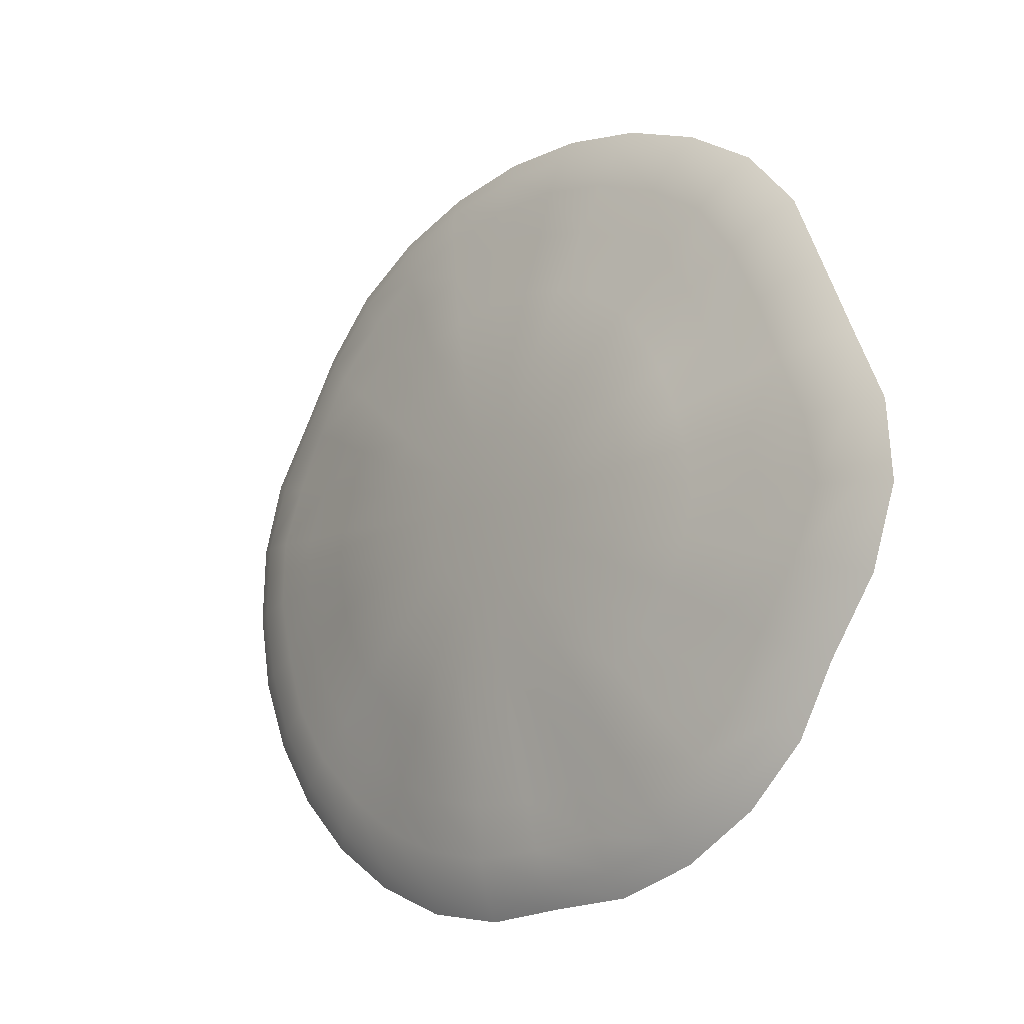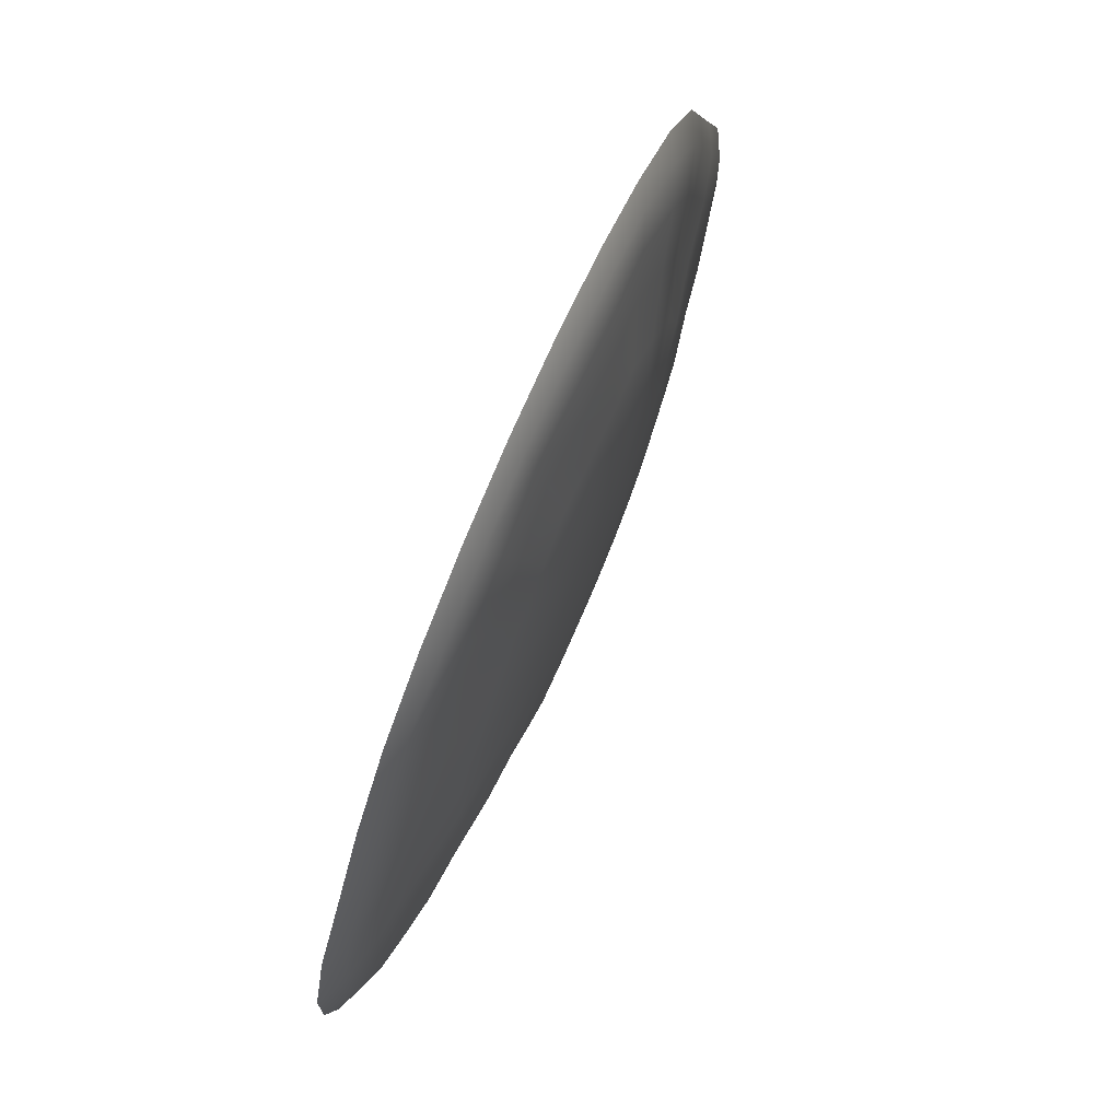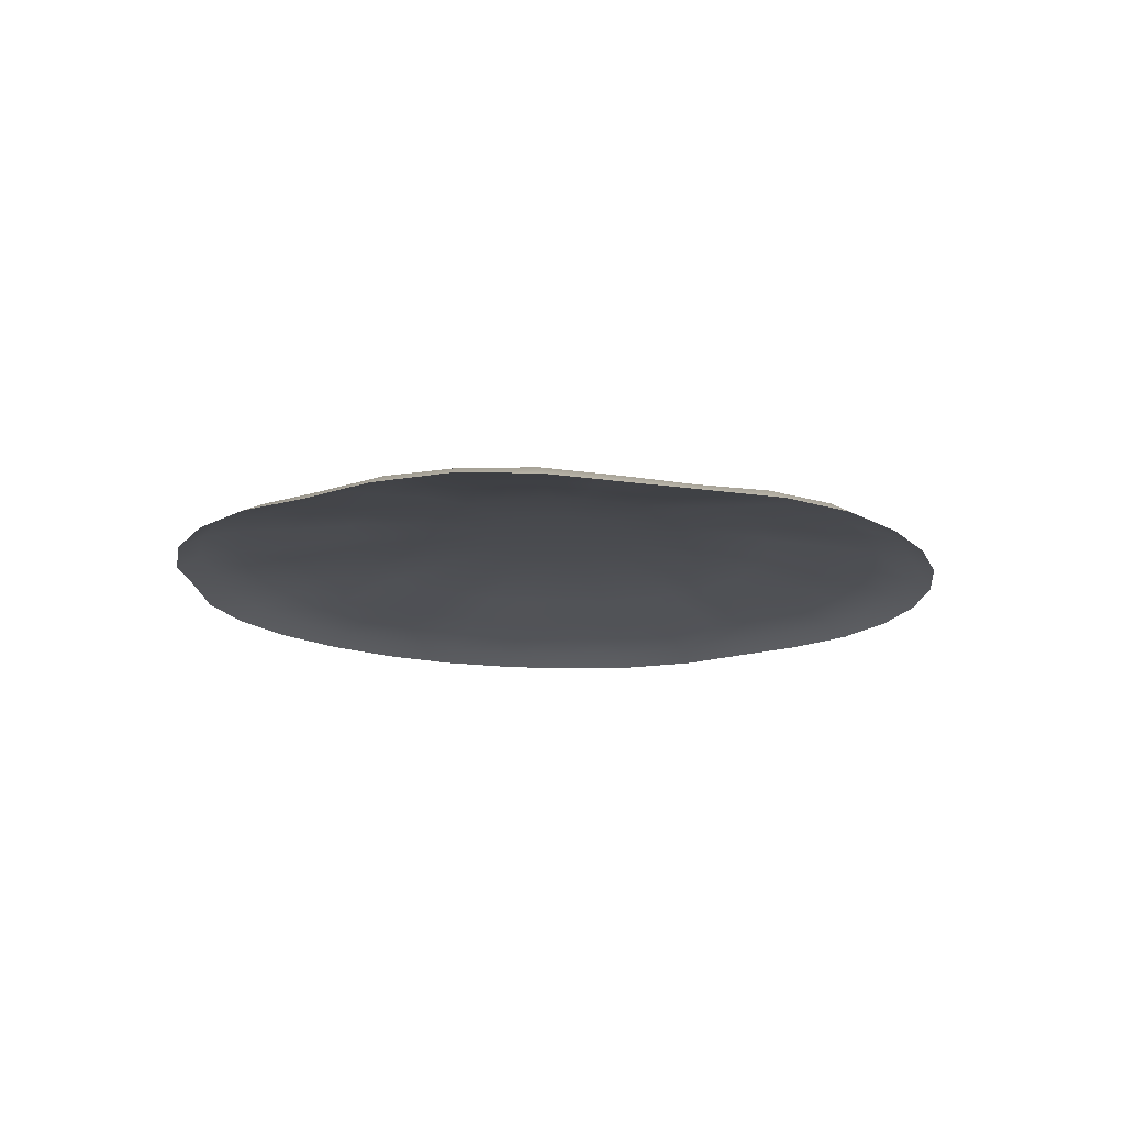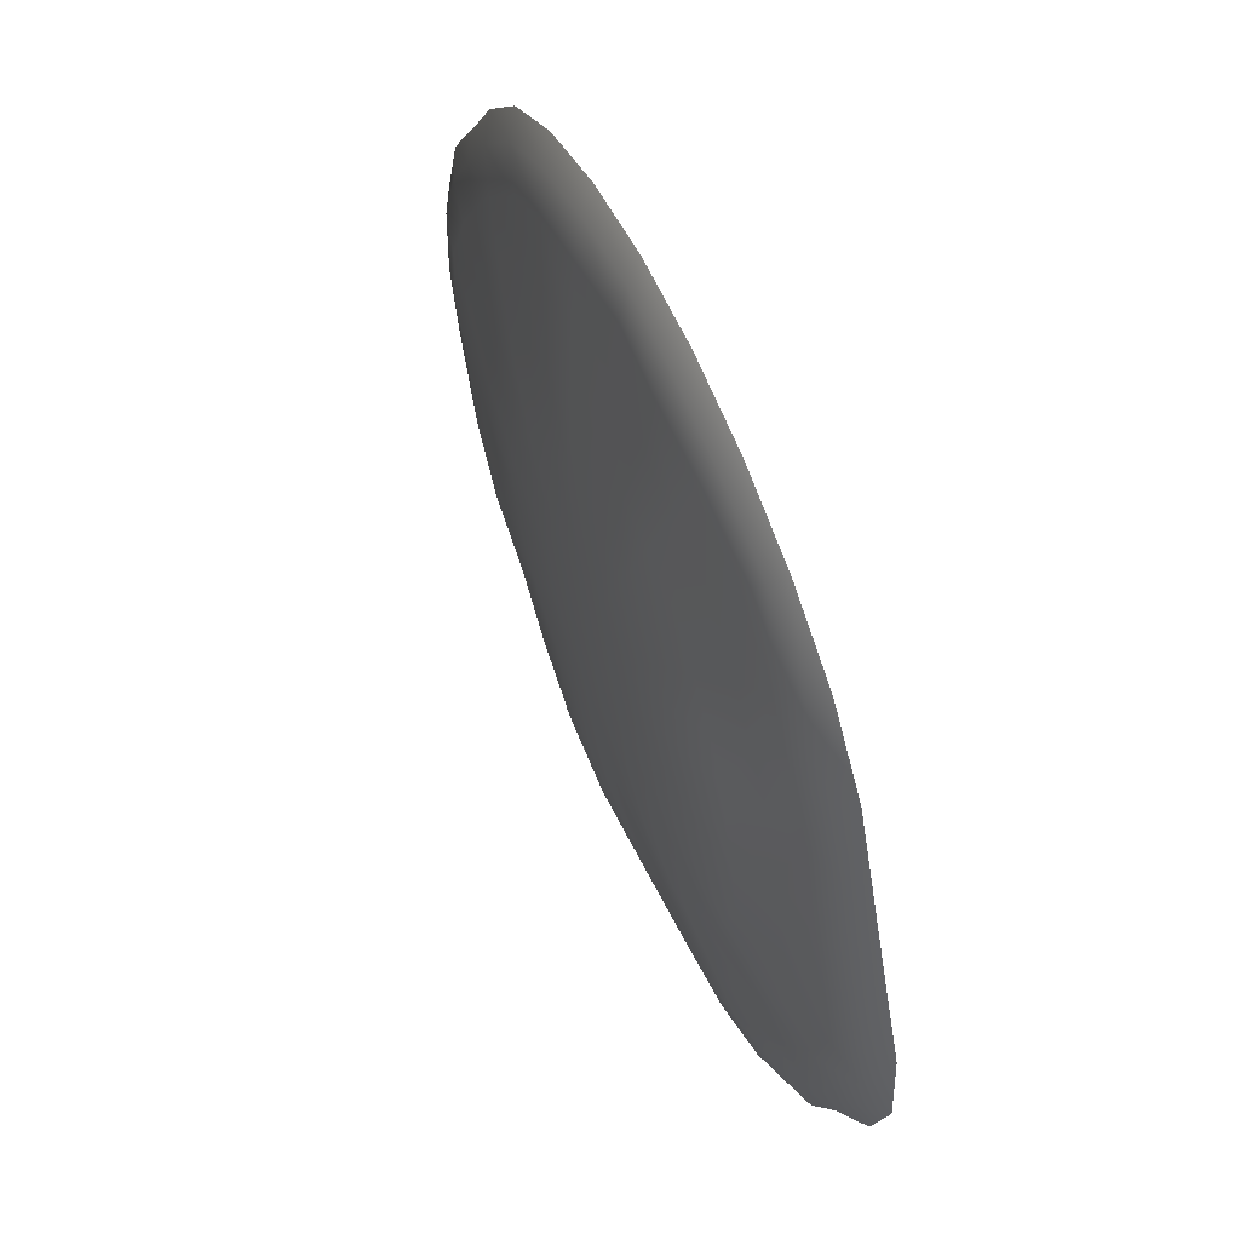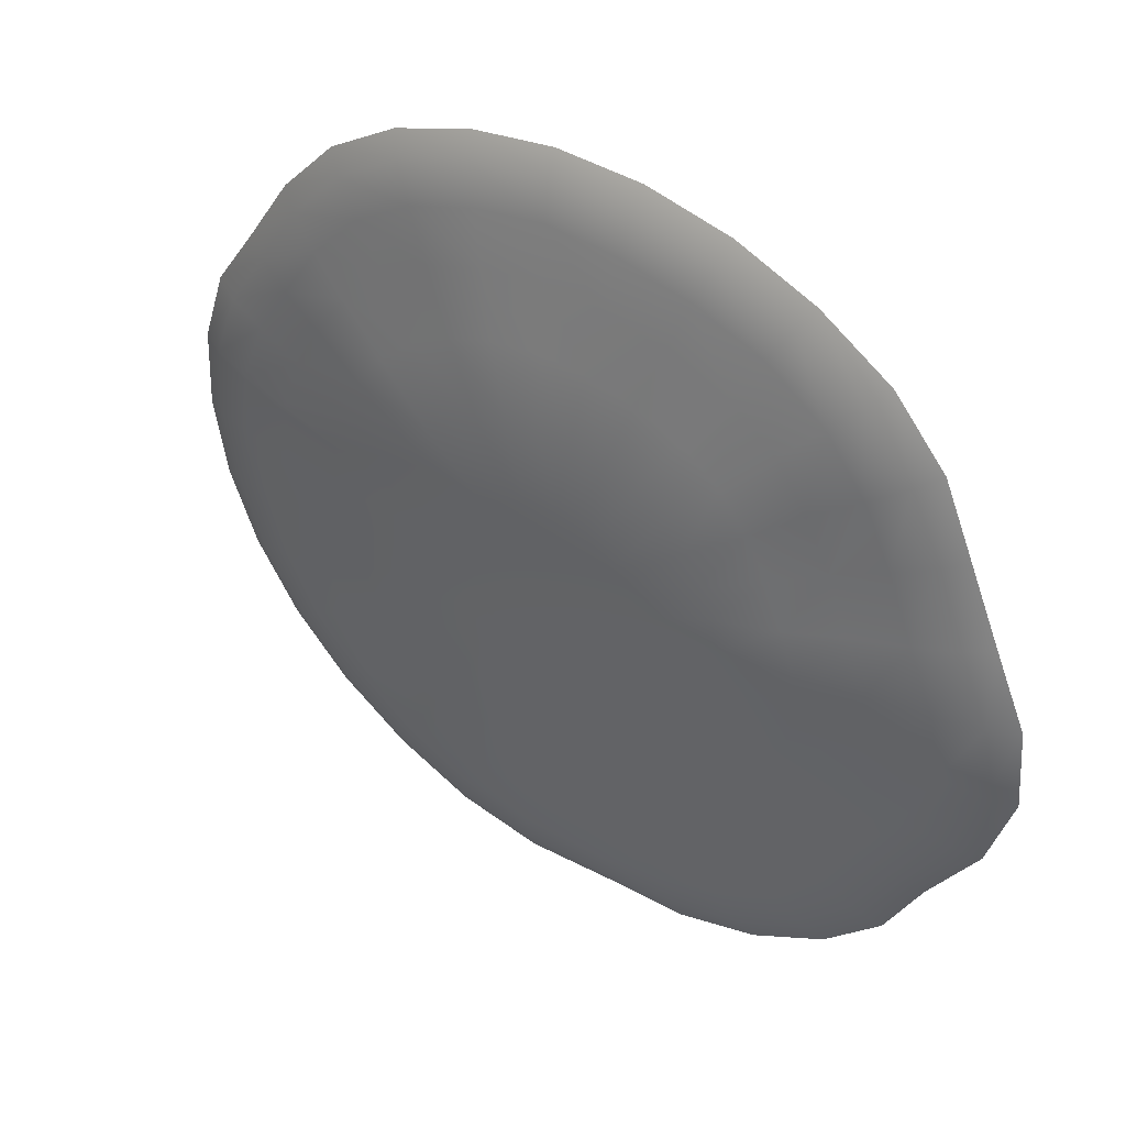
<metadata>
{"format":"obj","ext":"obj","renderer":"f3d","projection":"perspective","resolution":1024,"background":"white","views":[{"elev":-17.4,"azim":48.0,"up":"+Y"},{"elev":74.1,"azim":-66.9,"up":"+Y"},{"elev":-13.7,"azim":93.3,"up":"+Z"},{"elev":54.8,"azim":66.8,"up":"+Y"},{"elev":36.7,"azim":36.3,"up":"+Y"}]}
</metadata>
<code>
g SB-PathSteppingStone_14
v -0.6132 -6.33 0.01274
v -0.6646 -6.313 0.004817
v -0.6112 -6.316 0.004825
v -0.6636 -6.327 0.01199
v -0.7174 -6.319 0.004825
v -0.5641 -6.342 0.01274
v -0.5591 -6.329 0.004825
v -0.7132 -6.332 0.01274
v -0.7674 -6.334 0.004825
v -0.5182 -6.361 0.01199
v -0.5103 -6.35 0.004817
v -0.7603 -6.346 0.01274
v -0.8116 -6.358 0.004817
v -0.4772 -6.388 0.01274
v -0.4668 -6.378 0.004825
v -0.8018 -6.369 0.01199
v -0.8467 -6.392 0.004825
v -0.4483 -6.424 0.01274
v -0.435 -6.415 0.004825
v -0.8345 -6.402 0.01274
v -0.8747 -6.432 0.004825
v -0.4309 -6.464 0.01199
v -0.4167 -6.458 0.004817
v -0.861 -6.439 0.01274
v -0.9021 -6.469 0.004817
v -0.413 -6.506 0.01274
v -0.3978 -6.503 0.004825
v -0.8867 -6.474 0.01199
v -0.9168 -6.512 0.004825
v -0.3953 -6.547 0.01274
v -0.3788 -6.546 0.004825
v -0.9011 -6.514 0.01274
v -0.9184 -6.559 0.004825
v -0.3914 -6.59 0.01199
v -0.3757 -6.592 0.004817
v -0.9026 -6.558 0.01274
v -0.9096 -6.605 0.004817
v -0.4072 -6.632 0.01274
v -0.3916 -6.637 0.004825
v -0.8943 -6.602 0.01199
v -0.8907 -6.65 0.004825
v -0.4355 -6.67 0.01274
v -0.4218 -6.678 0.004825
v -0.8765 -6.644 0.01274
v -0.8623 -6.691 0.004825
v -0.4572 -6.706 0.01199
v -0.4446 -6.716 0.004817
v -0.8498 -6.683 0.01274
v -0.8257 -6.726 0.004817
v -0.4894 -6.736 0.01274
v -0.4798 -6.747 0.004825
v -0.8153 -6.716 0.01199
v -0.7822 -6.755 0.004825
v -0.5322 -6.758 0.01274
v -0.5251 -6.771 0.004825
v -0.7743 -6.743 0.01274
v -0.7334 -6.776 0.004825
v -0.5789 -6.77 0.01199
v -0.5748 -6.783 0.004817
v -0.7284 -6.763 0.01287
v -0.681 -6.786 0.004825
v -0.628 -6.771 0.01274
v -0.6267 -6.784 0.004825
v -0.679 -6.772 0.01287
v -0.5436 -6.737 0.01866
v -0.5858 -6.749 0.01681
v -0.6302 -6.752 0.01866
v -0.6759 -6.751 0.02028
v -0.7202 -6.742 0.02028
v -0.7615 -6.724 0.01866
v -0.5051 -6.718 0.01866
v -0.7984 -6.7 0.01681
v -0.4776 -6.691 0.01681
v -0.8294 -6.669 0.01866
v -0.4578 -6.658 0.01866
v -0.8535 -6.635 0.01866
v -0.4326 -6.624 0.01866
v -0.8695 -6.597 0.01681
v -0.4169 -6.586 0.01681
v -0.877 -6.558 0.01866
v -0.4223 -6.548 0.01866
v -0.8756 -6.518 0.01866
v -0.4379 -6.511 0.01866
v -0.8623 -6.482 0.01681
v -0.4539 -6.473 0.01681
v -0.8398 -6.45 0.01866
v -0.4699 -6.437 0.01866
v -0.8155 -6.417 0.01866
v -0.4941 -6.405 0.01866
v -0.7858 -6.388 0.01681
v -0.531 -6.38 0.01681
v -0.7489 -6.367 0.01866
v -0.5723 -6.363 0.01866
v -0.7065 -6.354 0.01866
v -0.6165 -6.352 0.01866
v -0.6618 -6.349 0.01681
v -0.5174 -6.427 0.02354
v -0.5483 -6.406 0.02115
v -0.5834 -6.391 0.02354
v -0.621 -6.382 0.02354
v -0.6595 -6.38 0.02115
v -0.6975 -6.384 0.02354
v -0.499 -6.455 0.02354
v -0.7336 -6.395 0.02354
v -0.4849 -6.485 0.02115
v -0.7652 -6.412 0.02115
v -0.4712 -6.518 0.02354
v -0.792 -6.436 0.02354
v -0.4585 -6.549 0.02354
v -0.8136 -6.463 0.02354
v -0.4517 -6.581 0.02115
v -0.8313 -6.492 0.02115
v -0.4635 -6.613 0.02354
v -0.8413 -6.523 0.02354
v -0.4833 -6.643 0.02354
v -0.8425 -6.557 0.02354
v -0.5018 -6.67 0.02115
v -0.8361 -6.59 0.02115
v -0.5262 -6.693 0.02354
v -0.8225 -6.623 0.02354
v -0.5589 -6.71 0.02354
v -0.802 -6.652 0.02354
v -0.595 -6.72 0.02115
v -0.7756 -6.677 0.02115
v -0.633 -6.725 0.02354
v -0.7443 -6.698 0.02354
v -0.6715 -6.722 0.02661
v -0.7091 -6.713 0.02661
v -0.606 -6.684 0.02931
v -0.6359 -6.688 0.03046
v -0.6661 -6.686 0.03205
v -0.6956 -6.679 0.03205
v -0.7233 -6.667 0.03046
v -0.7479 -6.651 0.02931
v -0.5776 -6.676 0.03046
v -0.7687 -6.631 0.03046
v -0.552 -6.663 0.03046
v -0.7847 -6.607 0.03046
v -0.5299 -6.645 0.02931
v -0.7954 -6.582 0.02931
v -0.5125 -6.624 0.03046
v -0.8004 -6.556 0.03046
v -0.4998 -6.601 0.03046
v -0.7995 -6.529 0.03046
v -0.4932 -6.575 0.02931
v -0.7927 -6.504 0.02931
v -0.4964 -6.55 0.03046
v -0.7802 -6.48 0.03046
v -0.5044 -6.524 0.03046
v -0.7626 -6.459 0.03046
v -0.515 -6.499 0.02931
v -0.7406 -6.442 0.02931
v -0.528 -6.476 0.03046
v -0.7149 -6.428 0.03046
v -0.5448 -6.454 0.03046
v -0.6865 -6.42 0.03046
v -0.5693 -6.437 0.02931
v -0.6567 -6.417 0.02931
v -0.5969 -6.425 0.03046
v -0.6264 -6.418 0.03046
v -0.5619 -6.498 0.03608
v -0.5762 -6.484 0.03608
v -0.5932 -6.473 0.03608
v -0.6122 -6.465 0.03608
v -0.6326 -6.46 0.03608
v -0.6534 -6.459 0.03608
v -0.5509 -6.514 0.03608
v -0.674 -6.461 0.03608
v -0.5435 -6.531 0.03608
v -0.6935 -6.467 0.03608
v -0.5401 -6.55 0.03608
v -0.7112 -6.476 0.03608
v -0.5407 -6.568 0.03608
v -0.7264 -6.488 0.03608
v -0.5454 -6.585 0.03608
v -0.7385 -6.502 0.03608
v -0.554 -6.602 0.03608
v -0.7471 -6.519 0.03608
v -0.5661 -6.616 0.03608
v -0.7518 -6.536 0.03608
v -0.5813 -6.628 0.03608
v -0.7524 -6.555 0.03608
v -0.599 -6.637 0.03608
v -0.749 -6.573 0.03608
v -0.6185 -6.643 0.03608
v -0.7416 -6.59 0.03608
v -0.6391 -6.645 0.03608
v -0.7306 -6.606 0.03608
v -0.6599 -6.644 0.03608
v -0.7163 -6.62 0.03608
v -0.6803 -6.639 0.03608
v -0.6993 -6.631 0.03608
v -0.6426 -6.6 0.03852
v -0.6532 -6.599 0.03852
v -0.6463 -6.552 0.03934
v -0.6321 -6.599 0.03852
v -0.6636 -6.597 0.03852
v -0.6222 -6.596 0.03852
v -0.6733 -6.592 0.03852
v -0.6131 -6.591 0.03852
v -0.682 -6.587 0.03852
v -0.6054 -6.585 0.03852
v -0.6892 -6.58 0.03852
v -0.5992 -6.577 0.03852
v -0.6949 -6.572 0.03852
v -0.5948 -6.569 0.03852
v -0.6986 -6.563 0.03852
v -0.5924 -6.56 0.03852
v -0.7004 -6.553 0.03852
v -0.5921 -6.551 0.03852
v -0.7001 -6.544 0.03852
v -0.5939 -6.542 0.03852
v -0.6977 -6.535 0.03852
v -0.5976 -6.533 0.03852
v -0.6933 -6.527 0.03852
v -0.6033 -6.525 0.03852
v -0.6871 -6.519 0.03852
v -0.6106 -6.518 0.03852
v -0.6794 -6.513 0.03852
v -0.6192 -6.512 0.03852
v -0.6703 -6.509 0.03852
v -0.6289 -6.508 0.03852
v -0.6604 -6.506 0.03852
v -0.6393 -6.505 0.03852
v -0.6499 -6.505 0.03852
g SB-PathSteppingStone_14_0
f 3 2 1
f 2 4 1
f 2 5 4
f 3 1 6
f 7 3 6
f 5 8 4
f 5 9 8
f 7 6 10
f 11 7 10
f 9 12 8
f 9 13 12
f 11 10 14
f 15 11 14
f 13 16 12
f 13 17 16
f 15 14 18
f 19 15 18
f 17 20 16
f 17 21 20
f 19 18 22
f 23 19 22
f 21 24 20
f 21 25 24
f 23 22 26
f 27 23 26
f 25 28 24
f 25 29 28
f 27 26 30
f 31 27 30
f 29 32 28
f 29 33 32
f 31 30 34
f 35 31 34
f 33 36 32
f 33 37 36
f 35 34 38
f 39 35 38
f 37 40 36
f 37 41 40
f 39 38 42
f 43 39 42
f 41 44 40
f 41 45 44
f 43 42 46
f 47 43 46
f 45 48 44
f 45 49 48
f 47 46 50
f 51 47 50
f 49 52 48
f 49 53 52
f 51 50 54
f 55 51 54
f 53 56 52
f 53 57 56
f 55 54 58
f 59 55 58
f 57 60 56
f 57 61 60
f 59 58 62
f 63 59 62
f 61 63 64
f 61 64 60
f 63 62 64
f 54 50 65
f 58 54 66
f 54 65 66
f 62 58 67
f 58 66 67
f 64 62 68
f 62 67 68
f 60 64 69
f 64 68 69
f 56 60 70
f 60 69 70
f 50 71 65
f 50 46 71
f 56 70 72
f 52 56 72
f 46 73 71
f 46 42 73
f 52 72 74
f 48 52 74
f 42 75 73
f 42 38 75
f 48 74 76
f 44 48 76
f 38 77 75
f 38 34 77
f 44 76 78
f 40 44 78
f 34 79 77
f 34 30 79
f 40 78 80
f 36 40 80
f 30 81 79
f 30 26 81
f 36 80 82
f 32 36 82
f 26 83 81
f 26 22 83
f 32 82 84
f 28 32 84
f 22 85 83
f 22 18 85
f 28 84 86
f 24 28 86
f 18 87 85
f 18 14 87
f 24 86 88
f 20 24 88
f 14 89 87
f 14 10 89
f 20 88 90
f 16 20 90
f 10 91 89
f 10 6 91
f 16 90 92
f 12 16 92
f 6 93 91
f 6 1 93
f 12 92 94
f 8 12 94
f 1 95 93
f 1 4 95
f 4 8 96
f 8 94 96
f 4 96 95
f 89 91 97
f 91 93 98
f 91 98 97
f 93 95 99
f 93 99 98
f 95 96 100
f 95 100 99
f 96 94 101
f 96 101 100
f 94 92 102
f 94 102 101
f 89 97 103
f 87 89 103
f 92 104 102
f 92 90 104
f 87 103 105
f 85 87 105
f 90 106 104
f 90 88 106
f 85 105 107
f 83 85 107
f 88 108 106
f 88 86 108
f 83 107 109
f 81 83 109
f 86 110 108
f 86 84 110
f 81 109 111
f 79 81 111
f 84 112 110
f 84 82 112
f 79 111 113
f 77 79 113
f 82 114 112
f 82 80 114
f 77 113 115
f 75 77 115
f 80 116 114
f 80 78 116
f 75 115 117
f 73 75 117
f 78 118 116
f 78 76 118
f 73 117 119
f 71 73 119
f 76 120 118
f 76 74 120
f 71 119 121
f 65 71 121
f 74 122 120
f 74 72 122
f 65 121 123
f 66 65 123
f 72 124 122
f 72 70 124
f 66 123 125
f 67 66 125
f 70 126 124
f 70 69 126
f 67 125 127
f 68 67 127
f 69 68 128
f 69 128 126
f 68 127 128
f 123 121 129
f 125 123 130
f 123 129 130
f 127 125 131
f 125 130 131
f 128 127 132
f 127 131 132
f 126 128 133
f 128 132 133
f 124 126 134
f 126 133 134
f 121 135 129
f 121 119 135
f 124 134 136
f 122 124 136
f 119 137 135
f 119 117 137
f 122 136 138
f 120 122 138
f 117 139 137
f 117 115 139
f 120 138 140
f 118 120 140
f 115 141 139
f 115 113 141
f 118 140 142
f 116 118 142
f 113 143 141
f 113 111 143
f 116 142 144
f 114 116 144
f 111 145 143
f 111 109 145
f 114 144 146
f 112 114 146
f 109 147 145
f 109 107 147
f 112 146 148
f 110 112 148
f 107 149 147
f 107 105 149
f 110 148 150
f 108 110 150
f 105 151 149
f 105 103 151
f 108 150 152
f 106 108 152
f 103 153 151
f 103 97 153
f 106 152 154
f 104 106 154
f 97 155 153
f 97 98 155
f 104 154 156
f 102 104 156
f 98 157 155
f 98 99 157
f 102 156 158
f 101 102 158
f 99 159 157
f 99 100 159
f 100 101 160
f 101 158 160
f 100 160 159
f 153 155 161
f 155 157 162
f 155 162 161
f 157 159 163
f 157 163 162
f 159 160 164
f 159 164 163
f 160 158 165
f 160 165 164
f 158 156 166
f 158 166 165
f 153 161 167
f 151 153 167
f 156 168 166
f 156 154 168
f 151 167 169
f 149 151 169
f 154 170 168
f 154 152 170
f 149 169 171
f 147 149 171
f 152 172 170
f 152 150 172
f 147 171 173
f 145 147 173
f 150 174 172
f 150 148 174
f 145 173 175
f 143 145 175
f 148 176 174
f 148 146 176
f 143 175 177
f 141 143 177
f 146 178 176
f 146 144 178
f 141 177 179
f 139 141 179
f 144 180 178
f 144 142 180
f 139 179 181
f 137 139 181
f 142 182 180
f 142 140 182
f 137 181 183
f 135 137 183
f 140 184 182
f 140 138 184
f 135 183 185
f 129 135 185
f 138 186 184
f 138 136 186
f 129 185 187
f 130 129 187
f 136 188 186
f 136 134 188
f 130 187 189
f 131 130 189
f 134 190 188
f 134 133 190
f 131 189 191
f 132 131 191
f 133 132 192
f 133 192 190
f 132 191 192
f 187 185 193
f 189 187 194
f 187 193 194
f 194 193 195
f 185 196 193
f 193 196 195
f 185 183 196
f 189 194 197
f 191 189 197
f 197 194 195
f 183 198 196
f 196 198 195
f 183 181 198
f 191 197 199
f 192 191 199
f 199 197 195
f 181 200 198
f 198 200 195
f 181 179 200
f 192 199 201
f 201 199 195
f 200 202 195
f 179 202 200
f 203 201 195
f 190 192 201
f 190 201 203
f 179 177 202
f 188 190 203
f 177 204 202
f 202 204 195
f 177 175 204
f 188 203 205
f 205 203 195
f 186 188 205
f 175 206 204
f 204 206 195
f 175 173 206
f 186 205 207
f 207 205 195
f 184 186 207
f 173 208 206
f 206 208 195
f 173 171 208
f 209 207 195
f 184 207 209
f 208 210 195
f 171 210 208
f 211 209 195
f 182 184 209
f 182 209 211
f 171 169 210
f 180 182 211
f 169 212 210
f 210 212 195
f 169 167 212
f 180 211 213
f 213 211 195
f 178 180 213
f 167 214 212
f 212 214 195
f 167 161 214
f 178 213 215
f 215 213 195
f 176 178 215
f 161 216 214
f 214 216 195
f 161 162 216
f 217 215 195
f 176 215 217
f 216 218 195
f 162 218 216
f 219 217 195
f 174 176 217
f 174 217 219
f 162 163 218
f 172 174 219
f 163 220 218
f 218 220 195
f 163 164 220
f 172 219 221
f 221 219 195
f 170 172 221
f 164 222 220
f 220 222 195
f 164 165 222
f 170 221 223
f 223 221 195
f 168 170 223
f 165 224 222
f 222 224 195
f 165 166 224
f 225 223 195
f 168 223 225
f 224 225 195
f 166 225 224
f 166 168 225

</code>
